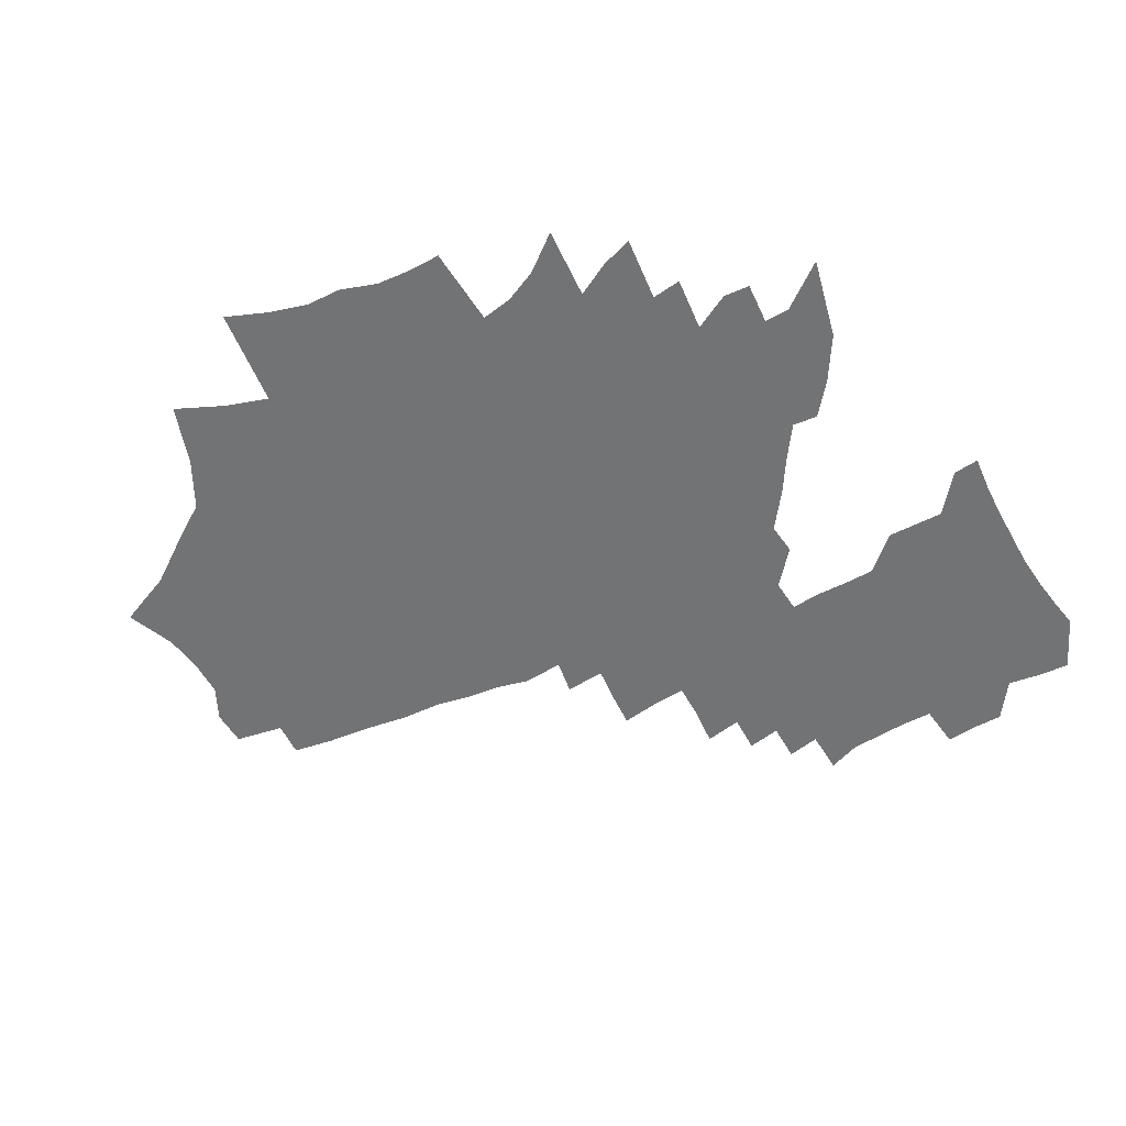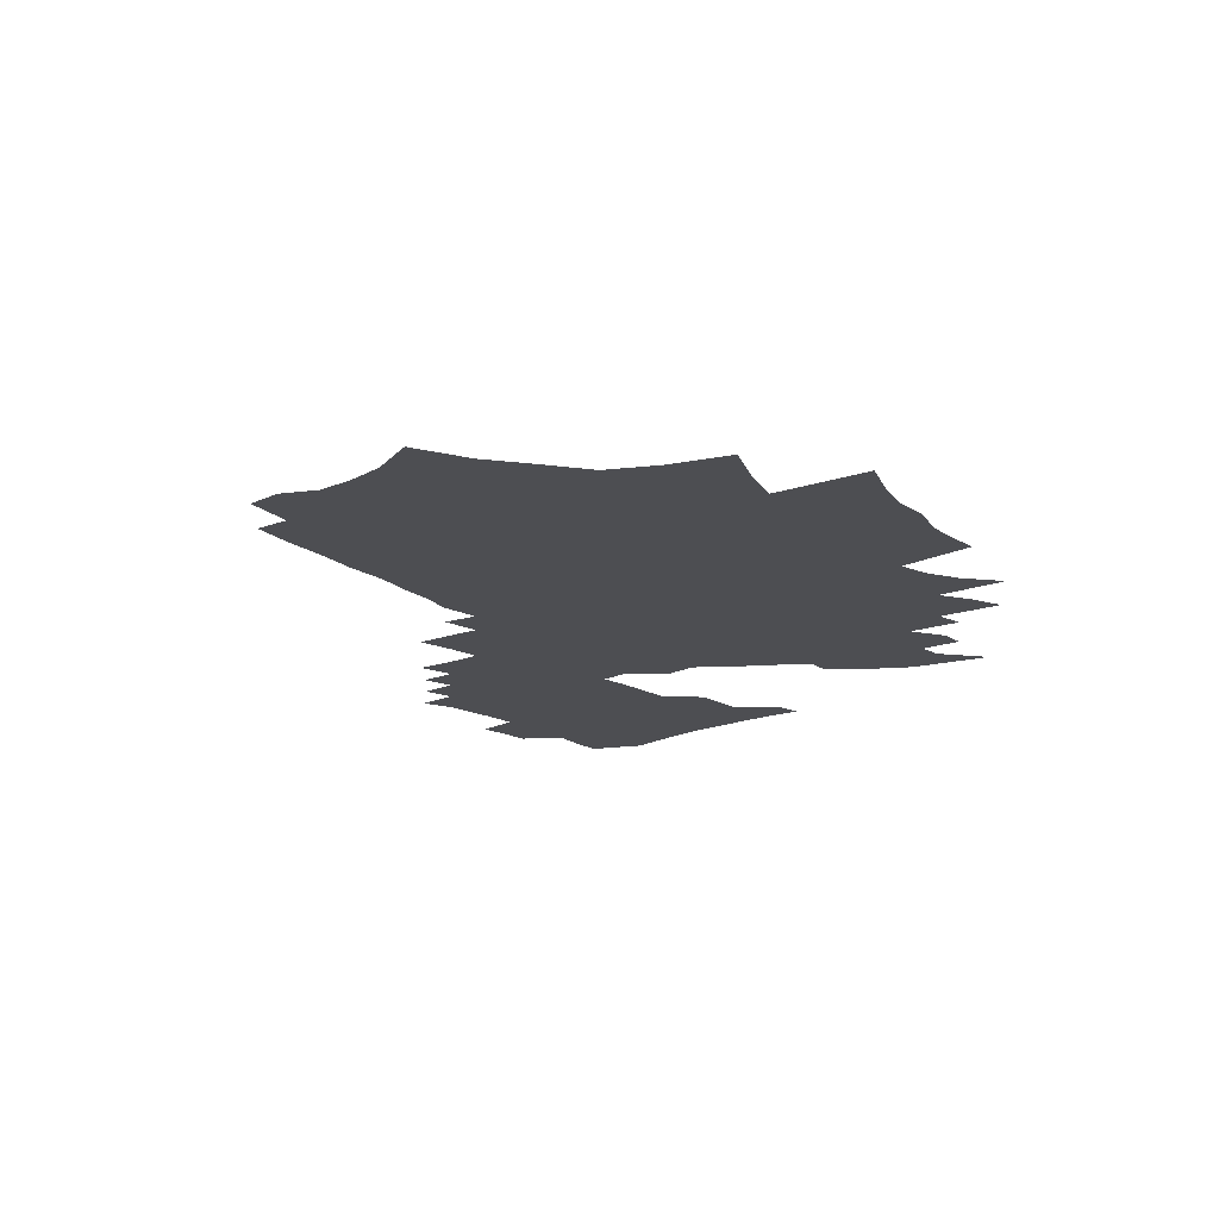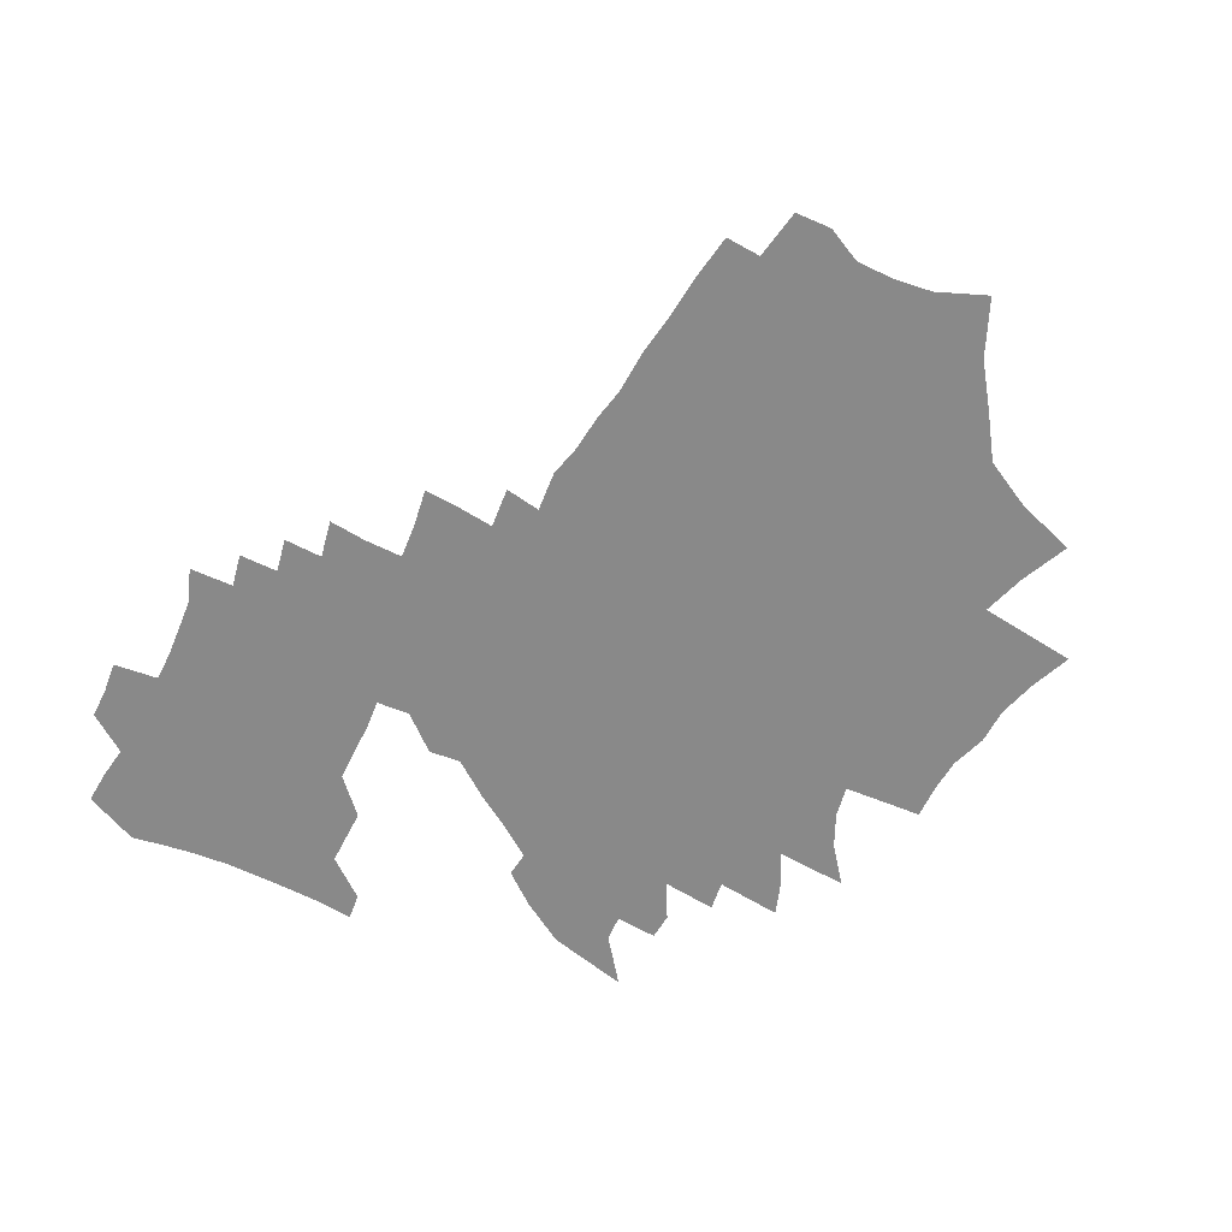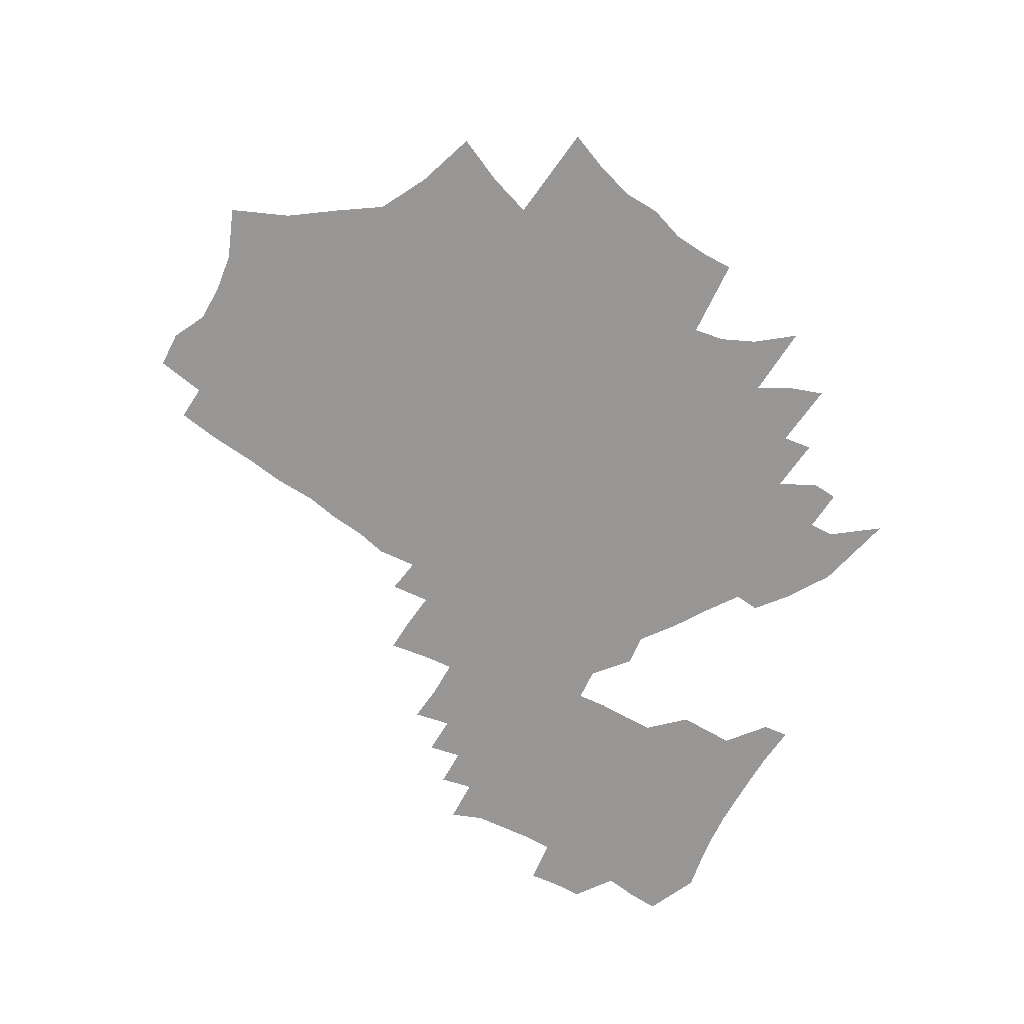
<metadata>
{"format":"obj","ext":"obj","renderer":"f3d","projection":"perspective","resolution":1024,"background":"white","views":[{"elev":-55.8,"azim":28.8,"up":"+Z"},{"elev":-17.2,"azim":-49.4,"up":"+Z"},{"elev":-63.1,"azim":-116.1,"up":"+Z"},{"elev":-67.8,"azim":-29.2,"up":"+Z"}]}
</metadata>
<code>
v 483.7 313.8 0
v 500.7 355.8 0
v 505.1 389.4 0
v 504.8 420.5 0
v 490.6 449.2 0
v 491.7 480.1 0
v 531.3 293.4 0
v 545.1 334.2 0
v 548.9 366.9 0
v 563.4 403.8 0
v 559.2 431.1 0
v 552.6 458.4 0
v 533.8 487.7 0
v 531.9 517.8 0
v 567.7 267.5 0
v 582.2 310.5 0
v 591.2 346.9 0
v 594.4 378.3 0
v 602.4 411.3 0
v 598.5 438.8 0
v 584.4 466.1 0
v 581.9 494.2 0
v 567.8 523.8 0
v 603.9 243.3 0
v 618.6 288.7 0
v 628.5 326.5 0
v 638.9 362.5 0
v 642.5 391.8 0
v 648.4 421 0
v 645.4 445.7 0
v 638.9 471 0
v 623.9 498.6 0
v 608.5 528.1 0
v 625.4 202.2 0
v 645.9 259.5 0
v 659.3 303.4 0
v 668.5 339.7 0
v 673.3 370.3 0
v 676.7 398.9 0
v 677.2 425.1 0
v 674.6 450.1 0
v 671.9 475.2 0
v 658.4 502.9 0
v 642.4 533.4 0
v 642.3 151.5 0
v 669.2 224.6 0
v 685.4 276.2 0
v 693.2 313.2 0
v 701.8 348.6 0
v 705 377 0
v 706.8 404 0
v 707.3 429.7 0
v 706.3 454.4 0
v 703.7 478.2 0
v 693.8 504.7 0
v 679.2 535.3 0
v 683.2 170.2 0
v 709 245.5 0
v 722.2 293 0
v 728.4 326.6 0
v 734.5 358.7 0
v 734.3 382.6 0
v 734.8 408.2 0
v 733.2 432.6 0
v 731.2 457.3 0
v 728.6 482.3 0
v 720.8 509.4 0
v 707.8 541.4 0
v 719.5 182.1 0
v 738.1 248.1 0
v 747.4 290 0
v 753.8 326.5 0
v 758.1 358.1 0
v 759.8 385.1 0
v 760.3 410.7 0
v 760.8 436.1 0
v 758.2 460.4 0
v 755.1 485.5 0
v 748.1 513.2 0
v 737.8 544.6 0
v 729.2 98.23 0
v 750.4 185.2 0
v 768 256.5 0
v 774.5 293.9 0
v 778.9 326.7 0
v 783.4 360.6 0
v 784.9 387.4 0
v 785.7 413.1 0
v 785 437.8 0
v 783 462.8 0
v 781.1 488.7 0
v 774.2 518.8 0
v 764.9 551.5 0
v 764.3 112.7 0
v 781.7 194.3 0
v 793.6 253.1 0
v 801.2 298.1 0
v 803.5 327.3 0
v 807.9 361.3 0
v 809 387.4 0
v 810.2 414.4 0
v 810.4 439.5 0
v 809.1 464.5 0
v 808.6 489.9 0
v 803.1 519.6 0
v 799.3 548.9 0
v 794.4 579 0
v 796.9 122.2 0
v 812.5 206.9 0
v 822.3 265.1 0
v 827.7 304.6 0
v 830.5 335.1 0
v 834 366.4 0
v 833.6 389.9 0
v 834.6 415.5 0
v 834.8 440.3 0
v 834.5 465.8 0
v 833.6 491.9 0
v 830.8 520.1 0
v 832.9 547 0
v 828.8 576.3 0
v 825.6 607.1 0
v 823.8 637.4 0
v 827.2 123.3 0
v 840 209 0
v 848.8 275.5 0
v 853.9 314.9 0
v 854.5 338.1 0
v 856.7 367.4 0
v 857.8 391.5 0
v 858.6 416.1 0
v 859.2 440.6 0
v 860.4 467 0
v 859.4 493 0
v 860.1 519.4 0
v 860.7 546 0
v 860.2 572.9 0
v 857.8 602.7 0
v 856.3 632.5 0
v 857.9 133.8 0
v 867 211.6 0
v 872.4 270.8 0
v 875.6 313.7 0
v 877.8 338.9 0
v 879.6 365.6 0
v 881.4 390.3 0
v 882.5 415.4 0
v 883.5 440.6 0
v 885.5 467.6 0
v 886.2 492.7 0
v 886.4 518.6 0
v 886.5 546 0
v 886.3 573.4 0
v 885.2 602.4 0
v 885.3 630.5 0
v 885.2 662.3 0
v 882.1 694.6 0
v 886.7 136 0
v 893.1 208.9 0
v 896.3 269.2 0
v 897.5 312.9 0
v 901.1 336.3 0
v 903 363.4 0
v 904.9 389.4 0
v 906.5 415.5 0
v 907.9 441.6 0
v 909.2 467.8 0
v 910.5 492 0
v 911.4 517.6 0
v 912.2 544.9 0
v 913 571.8 0
v 912.7 600.6 0
v 912.7 631.6 0
v 914.1 659.5 0
v 914 688.6 0
v 913.2 721.1 0
v 914.6 135.7 0
v 919.1 203.4 0
v 921.3 257.1 0
v 921.7 303.1 0
v 924.5 333 0
v 926.6 360.7 0
v 928.3 389.6 0
v 930.2 414.5 0
v 931.8 439.6 0
v 933.4 465.6 0
v 935.1 491 0
v 936.6 517.2 0
v 937.8 543.7 0
v 938.8 571.2 0
v 939.4 600.3 0
v 940.1 629 0
v 940.9 657.3 0
v 941.2 686.5 0
v 941.7 715.8 0
v 941.9 748.4 0
v 945.8 198.8 0
v 945.7 256 0
v 946 297.7 0
v 947.6 331.6 0
v 950.3 357.7 0
v 951.7 386.9 0
v 953.4 414.2 0
v 955.2 439.8 0
v 956.9 464.5 0
v 959.5 489.6 0
v 961.4 515.6 0
v 963 541.9 0
v 964.6 569.2 0
v 965.8 598.2 0
v 966.7 626.9 0
v 967.6 655.9 0
v 968.2 685.1 0
v 968.7 714.6 0
v 969.8 742.9 0
v 970.9 780.3 0
v 973.8 186 0
v 973.4 238.4 0
v 970.4 292 0
v 971.6 326.3 0
v 973.4 356.1 0
v 974.8 385.5 0
v 977.7 410.4 0
v 979.5 436.5 0
v 981.6 461.9 0
v 985.4 487.4 0
v 986.6 513.8 0
v 988.8 540.4 0
v 990.2 567.7 0
v 992 596.9 0
v 993.1 625.5 0
v 994 653.6 0
v 994.8 683.8 0
v 995.3 711.2 0
v 995.8 739.7 0
v 998.4 770 0
v 1005 161.7 0
v 1001 223.4 0
v 997.4 278 0
v 995.3 323 0
v 996.9 352.8 0
v 998.1 382.2 0
v 1001 408.3 0
v 1003 433.6 0
v 1007 458.8 0
v 1013 484.6 0
v 1014 510.9 0
v 1015 538.6 0
v 1016 566 0
v 1018 594.4 0
v 1019 623.2 0
v 1020 651.2 0
v 1021 681.4 0
v 1022 710.7 0
v 1024 741.9 0
v 1024 768.1 0
v 1030 208.1 0
v 1023 269.2 0
v 1020 314.8 0
v 1021 347.2 0
v 1022 377.1 0
v 1025 403.6 0
v 1028 429.4 0
v 1031 455.4 0
v 1037 481.4 0
v 1039 508.9 0
v 1042 535.9 0
v 1044 592.4 0
v 1045 621 0
v 1046 649.9 0
v 1047 679.9 0
v 1048 706.7 0
v 1049 736.3 0
v 1050 766.5 0
v 1057 198.8 0
v 1051 254.5 0
v 1045 309 0
v 1044 343.7 0
v 1045 373.3 0
v 1050 398.5 0
v 1054 424.6 0
v 1057 451.5 0
v 1062 477.7 0
v 1072 592.9 0
v 1071 620.7 0
v 1071 647.7 0
v 1072 676.7 0
v 1072 703.6 0
v 1074 734.7 0
v 1076 766.7 0
v 1081 804.4 0
v 1077 251.4 0
v 1072 297.8 0
v 1070 335.6 0
v 1073 364.1 0
v 1077 391.1 0
v 1078 421.8 0
v 1080 448.7 0
v 1097 592.4 0
v 1096 620 0
v 1095 646.7 0
v 1096 675.6 0
v 1097 703.5 0
v 1100 734.8 0
v 1101 764.7 0
v 1106 801.9 0
v 1103 281.4 0
v 1099 322.5 0
v 1100 353.8 0
v 1099 391.2 0
v 1100 420.8 0
v 1126 565 0
v 1124 592.6 0
v 1124 620.2 0
v 1122 647.4 0
v 1124 677 0
v 1124 705.1 0
v 1129 738.8 0
v 1129 767.1 0
v 1133 802 0
v 1125 283.2 0
v 1123 318.9 0
v 1124 349.5 0
v 1122 386.7 0
v 1121 423.3 0
v 1150 565.4 0
v 1149 592.8 0
v 1148 620.2 0
v 1146 646.9 0
v 1148 675.8 0
v 1148 703.4 0
v 1155 739.2 0
v 1156 769.5 0
v 1145 318.3 0
v 1146 351.7 0
v 1144 395.7 0
v 1175 565.8 0
v 1175 593.1 0
v 1175 621 0
v 1173 648 0
v 1175 677.9 0
v 1177 707.4 0
v 1184 743.7 0
v 1185 773.9 0
v 1183 289.2 0
v 1167 358.4 0
v 1202 532.5 0
v 1199 564.2 0
v 1198 591.8 0
v 1198 620.6 0
v 1197 647.6 0
v 1200 678.9 0
v 1205 712.1 0
v 1208 740.3 0
v 1211 775.7 0
v 1225 530.2 0
v 1221 564 0
v 1221 591.8 0
v 1221 620 0
v 1221 647.1 0
v 1223 675.7 0
v 1227 704.2 0
v 1232 730.3 0
f 7 8 1
f 1 8 2
f 8 9 2
f 2 9 3
f 9 10 3
f 3 10 4
f 10 11 4
f 4 11 5
f 11 12 5
f 5 12 6
f 12 13 6
f 15 16 7
f 7 16 8
f 16 17 8
f 8 17 9
f 17 18 9
f 9 18 10
f 18 19 10
f 10 19 11
f 19 20 11
f 11 20 12
f 20 21 12
f 12 21 13
f 21 22 13
f 13 22 14
f 22 23 14
f 24 25 15
f 15 25 16
f 25 26 16
f 16 26 17
f 26 27 17
f 17 27 18
f 27 28 18
f 18 28 19
f 28 29 19
f 19 29 20
f 29 30 20
f 20 30 21
f 30 31 21
f 21 31 22
f 31 32 22
f 22 32 23
f 32 33 23
f 34 35 24
f 24 35 25
f 35 36 25
f 25 36 26
f 36 37 26
f 26 37 27
f 37 38 27
f 27 38 28
f 38 39 28
f 28 39 29
f 39 40 29
f 29 40 30
f 40 41 30
f 30 41 31
f 41 42 31
f 31 42 32
f 42 43 32
f 32 43 33
f 43 44 33
f 45 46 34
f 34 46 35
f 46 47 35
f 35 47 36
f 47 48 36
f 36 48 37
f 48 49 37
f 37 49 38
f 49 50 38
f 38 50 39
f 50 51 39
f 39 51 40
f 51 52 40
f 40 52 41
f 52 53 41
f 41 53 42
f 53 54 42
f 42 54 43
f 54 55 43
f 43 55 44
f 55 56 44
f 45 57 46
f 57 58 46
f 46 58 47
f 58 59 47
f 47 59 48
f 59 60 48
f 48 60 49
f 60 61 49
f 49 61 50
f 61 62 50
f 50 62 51
f 62 63 51
f 51 63 52
f 63 64 52
f 52 64 53
f 64 65 53
f 53 65 54
f 65 66 54
f 54 66 55
f 66 67 55
f 55 67 56
f 67 68 56
f 57 69 58
f 69 70 58
f 58 70 59
f 70 71 59
f 59 71 60
f 71 72 60
f 60 72 61
f 72 73 61
f 61 73 62
f 73 74 62
f 62 74 63
f 74 75 63
f 63 75 64
f 75 76 64
f 64 76 65
f 76 77 65
f 65 77 66
f 77 78 66
f 66 78 67
f 78 79 67
f 67 79 68
f 79 80 68
f 81 82 69
f 69 82 70
f 82 83 70
f 70 83 71
f 83 84 71
f 71 84 72
f 84 85 72
f 72 85 73
f 85 86 73
f 73 86 74
f 86 87 74
f 74 87 75
f 87 88 75
f 75 88 76
f 88 89 76
f 76 89 77
f 89 90 77
f 77 90 78
f 90 91 78
f 78 91 79
f 91 92 79
f 79 92 80
f 92 93 80
f 81 94 82
f 94 95 82
f 82 95 83
f 95 96 83
f 83 96 84
f 96 97 84
f 84 97 85
f 97 98 85
f 85 98 86
f 98 99 86
f 86 99 87
f 99 100 87
f 87 100 88
f 100 101 88
f 88 101 89
f 101 102 89
f 89 102 90
f 102 103 90
f 90 103 91
f 103 104 91
f 91 104 92
f 104 105 92
f 92 105 93
f 105 106 93
f 94 108 95
f 108 109 95
f 95 109 96
f 109 110 96
f 96 110 97
f 110 111 97
f 97 111 98
f 111 112 98
f 98 112 99
f 112 113 99
f 99 113 100
f 113 114 100
f 100 114 101
f 114 115 101
f 101 115 102
f 115 116 102
f 102 116 103
f 116 117 103
f 103 117 104
f 117 118 104
f 104 118 105
f 118 119 105
f 105 119 106
f 119 120 106
f 106 120 107
f 120 121 107
f 108 124 109
f 124 125 109
f 109 125 110
f 125 126 110
f 110 126 111
f 126 127 111
f 111 127 112
f 127 128 112
f 112 128 113
f 128 129 113
f 113 129 114
f 129 130 114
f 114 130 115
f 130 131 115
f 115 131 116
f 131 132 116
f 116 132 117
f 132 133 117
f 117 133 118
f 133 134 118
f 118 134 119
f 134 135 119
f 119 135 120
f 135 136 120
f 120 136 121
f 136 137 121
f 121 137 122
f 137 138 122
f 122 138 123
f 138 139 123
f 124 140 125
f 140 141 125
f 125 141 126
f 141 142 126
f 126 142 127
f 142 143 127
f 127 143 128
f 143 144 128
f 128 144 129
f 144 145 129
f 129 145 130
f 145 146 130
f 130 146 131
f 146 147 131
f 131 147 132
f 147 148 132
f 132 148 133
f 148 149 133
f 133 149 134
f 149 150 134
f 134 150 135
f 150 151 135
f 135 151 136
f 151 152 136
f 136 152 137
f 152 153 137
f 137 153 138
f 153 154 138
f 138 154 139
f 154 155 139
f 140 158 141
f 158 159 141
f 141 159 142
f 159 160 142
f 142 160 143
f 160 161 143
f 143 161 144
f 161 162 144
f 144 162 145
f 162 163 145
f 145 163 146
f 163 164 146
f 146 164 147
f 164 165 147
f 147 165 148
f 165 166 148
f 148 166 149
f 166 167 149
f 149 167 150
f 167 168 150
f 150 168 151
f 168 169 151
f 151 169 152
f 169 170 152
f 152 170 153
f 170 171 153
f 153 171 154
f 171 172 154
f 154 172 155
f 172 173 155
f 155 173 156
f 173 174 156
f 156 174 157
f 174 175 157
f 158 177 159
f 177 178 159
f 159 178 160
f 178 179 160
f 160 179 161
f 179 180 161
f 161 180 162
f 180 181 162
f 162 181 163
f 181 182 163
f 163 182 164
f 182 183 164
f 164 183 165
f 183 184 165
f 165 184 166
f 184 185 166
f 166 185 167
f 185 186 167
f 167 186 168
f 186 187 168
f 168 187 169
f 187 188 169
f 169 188 170
f 188 189 170
f 170 189 171
f 189 190 171
f 171 190 172
f 190 191 172
f 172 191 173
f 191 192 173
f 173 192 174
f 192 193 174
f 174 193 175
f 193 194 175
f 175 194 176
f 194 195 176
f 178 197 179
f 197 198 179
f 179 198 180
f 198 199 180
f 180 199 181
f 199 200 181
f 181 200 182
f 200 201 182
f 182 201 183
f 201 202 183
f 183 202 184
f 202 203 184
f 184 203 185
f 203 204 185
f 185 204 186
f 204 205 186
f 186 205 187
f 205 206 187
f 187 206 188
f 206 207 188
f 188 207 189
f 207 208 189
f 189 208 190
f 208 209 190
f 190 209 191
f 209 210 191
f 191 210 192
f 210 211 192
f 192 211 193
f 211 212 193
f 193 212 194
f 212 213 194
f 194 213 195
f 213 214 195
f 195 214 196
f 214 215 196
f 197 217 198
f 217 218 198
f 198 218 199
f 218 219 199
f 199 219 200
f 219 220 200
f 200 220 201
f 220 221 201
f 201 221 202
f 221 222 202
f 202 222 203
f 222 223 203
f 203 223 204
f 223 224 204
f 204 224 205
f 224 225 205
f 205 225 206
f 225 226 206
f 206 226 207
f 226 227 207
f 207 227 208
f 227 228 208
f 208 228 209
f 228 229 209
f 209 229 210
f 229 230 210
f 210 230 211
f 230 231 211
f 211 231 212
f 231 232 212
f 212 232 213
f 232 233 213
f 213 233 214
f 233 234 214
f 214 234 215
f 234 235 215
f 215 235 216
f 235 236 216
f 217 237 218
f 237 238 218
f 218 238 219
f 238 239 219
f 219 239 220
f 239 240 220
f 220 240 221
f 240 241 221
f 221 241 222
f 241 242 222
f 222 242 223
f 242 243 223
f 223 243 224
f 243 244 224
f 224 244 225
f 244 245 225
f 225 245 226
f 245 246 226
f 226 246 227
f 246 247 227
f 227 247 228
f 247 248 228
f 228 248 229
f 248 249 229
f 229 249 230
f 249 250 230
f 230 250 231
f 250 251 231
f 231 251 232
f 251 252 232
f 232 252 233
f 252 253 233
f 233 253 234
f 253 254 234
f 234 254 235
f 254 255 235
f 235 255 236
f 255 256 236
f 238 257 239
f 257 258 239
f 239 258 240
f 258 259 240
f 240 259 241
f 259 260 241
f 241 260 242
f 260 261 242
f 242 261 243
f 261 262 243
f 243 262 244
f 262 263 244
f 244 263 245
f 263 264 245
f 245 264 246
f 264 265 246
f 246 265 247
f 265 266 247
f 247 266 248
f 266 267 248
f 248 267 249
f 250 268 251
f 268 269 251
f 251 269 252
f 269 270 252
f 252 270 253
f 270 271 253
f 253 271 254
f 271 272 254
f 254 272 255
f 272 273 255
f 255 273 256
f 273 274 256
f 257 275 258
f 275 276 258
f 258 276 259
f 276 277 259
f 259 277 260
f 277 278 260
f 260 278 261
f 278 279 261
f 261 279 262
f 279 280 262
f 262 280 263
f 280 281 263
f 263 281 264
f 281 282 264
f 264 282 265
f 282 283 265
f 265 283 266
f 268 284 269
f 284 285 269
f 269 285 270
f 285 286 270
f 270 286 271
f 286 287 271
f 271 287 272
f 287 288 272
f 272 288 273
f 288 289 273
f 273 289 274
f 289 290 274
f 276 292 277
f 292 293 277
f 277 293 278
f 293 294 278
f 278 294 279
f 294 295 279
f 279 295 280
f 295 296 280
f 280 296 281
f 296 297 281
f 281 297 282
f 297 298 282
f 282 298 283
f 284 299 285
f 299 300 285
f 285 300 286
f 300 301 286
f 286 301 287
f 301 302 287
f 287 302 288
f 302 303 288
f 288 303 289
f 303 304 289
f 289 304 290
f 304 305 290
f 290 305 291
f 305 306 291
f 293 307 294
f 307 308 294
f 294 308 295
f 308 309 295
f 295 309 296
f 309 310 296
f 296 310 297
f 310 311 297
f 297 311 298
f 312 313 299
f 299 313 300
f 313 314 300
f 300 314 301
f 314 315 301
f 301 315 302
f 315 316 302
f 302 316 303
f 316 317 303
f 303 317 304
f 317 318 304
f 304 318 305
f 318 319 305
f 305 319 306
f 319 320 306
f 307 321 308
f 321 322 308
f 308 322 309
f 322 323 309
f 309 323 310
f 323 324 310
f 310 324 311
f 324 325 311
f 312 326 313
f 326 327 313
f 313 327 314
f 327 328 314
f 314 328 315
f 328 329 315
f 315 329 316
f 329 330 316
f 316 330 317
f 330 331 317
f 317 331 318
f 331 332 318
f 318 332 319
f 332 333 319
f 319 333 320
f 322 334 323
f 334 335 323
f 323 335 324
f 335 336 324
f 324 336 325
f 326 337 327
f 337 338 327
f 327 338 328
f 338 339 328
f 328 339 329
f 339 340 329
f 329 340 330
f 340 341 330
f 330 341 331
f 341 342 331
f 331 342 332
f 342 343 332
f 332 343 333
f 343 344 333
f 334 345 335
f 345 346 335
f 335 346 336
f 347 348 337
f 337 348 338
f 348 349 338
f 338 349 339
f 349 350 339
f 339 350 340
f 350 351 340
f 340 351 341
f 351 352 341
f 341 352 342
f 352 353 342
f 342 353 343
f 353 354 343
f 343 354 344
f 354 355 344
f 347 356 348
f 356 357 348
f 348 357 349
f 357 358 349
f 349 358 350
f 358 359 350
f 350 359 351
f 359 360 351
f 351 360 352
f 360 361 352
f 352 361 353
f 361 362 353
f 353 362 354
f 362 363 354
f 354 363 355

</code>
